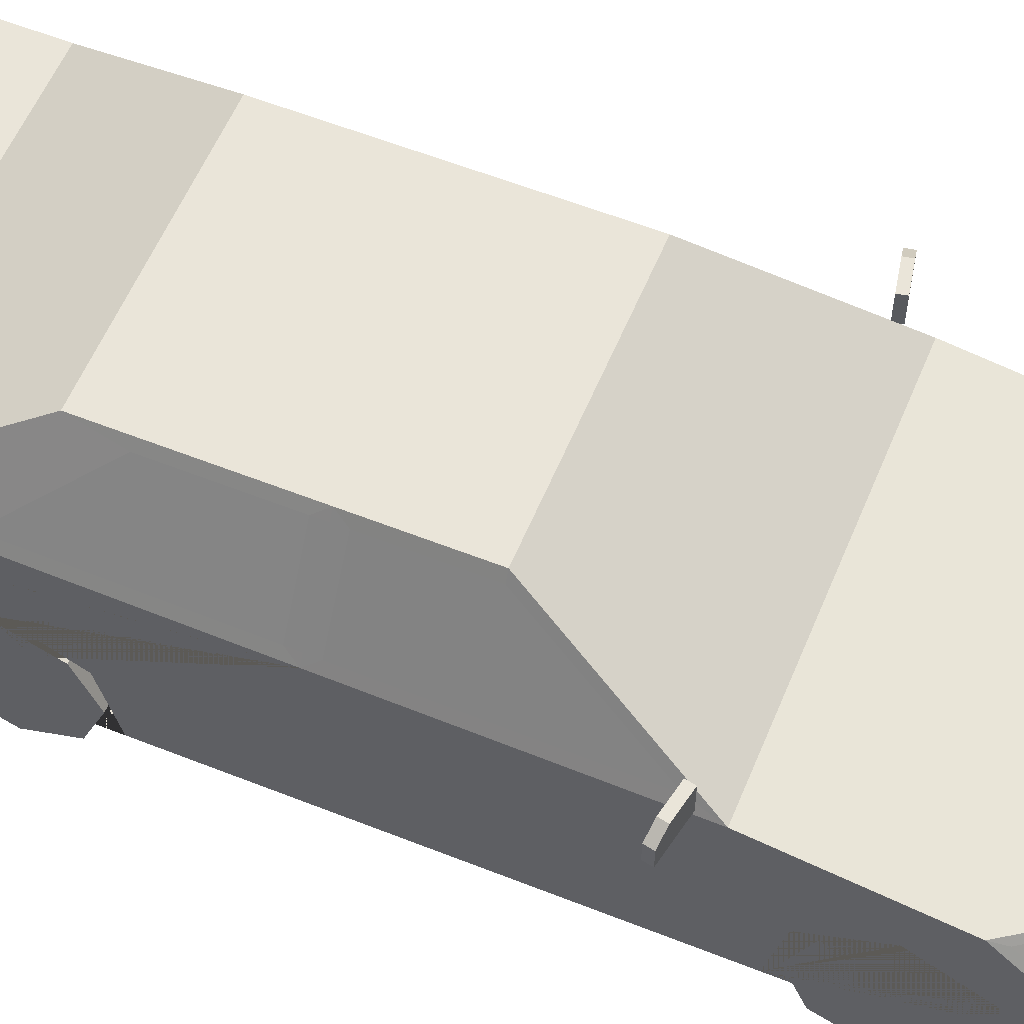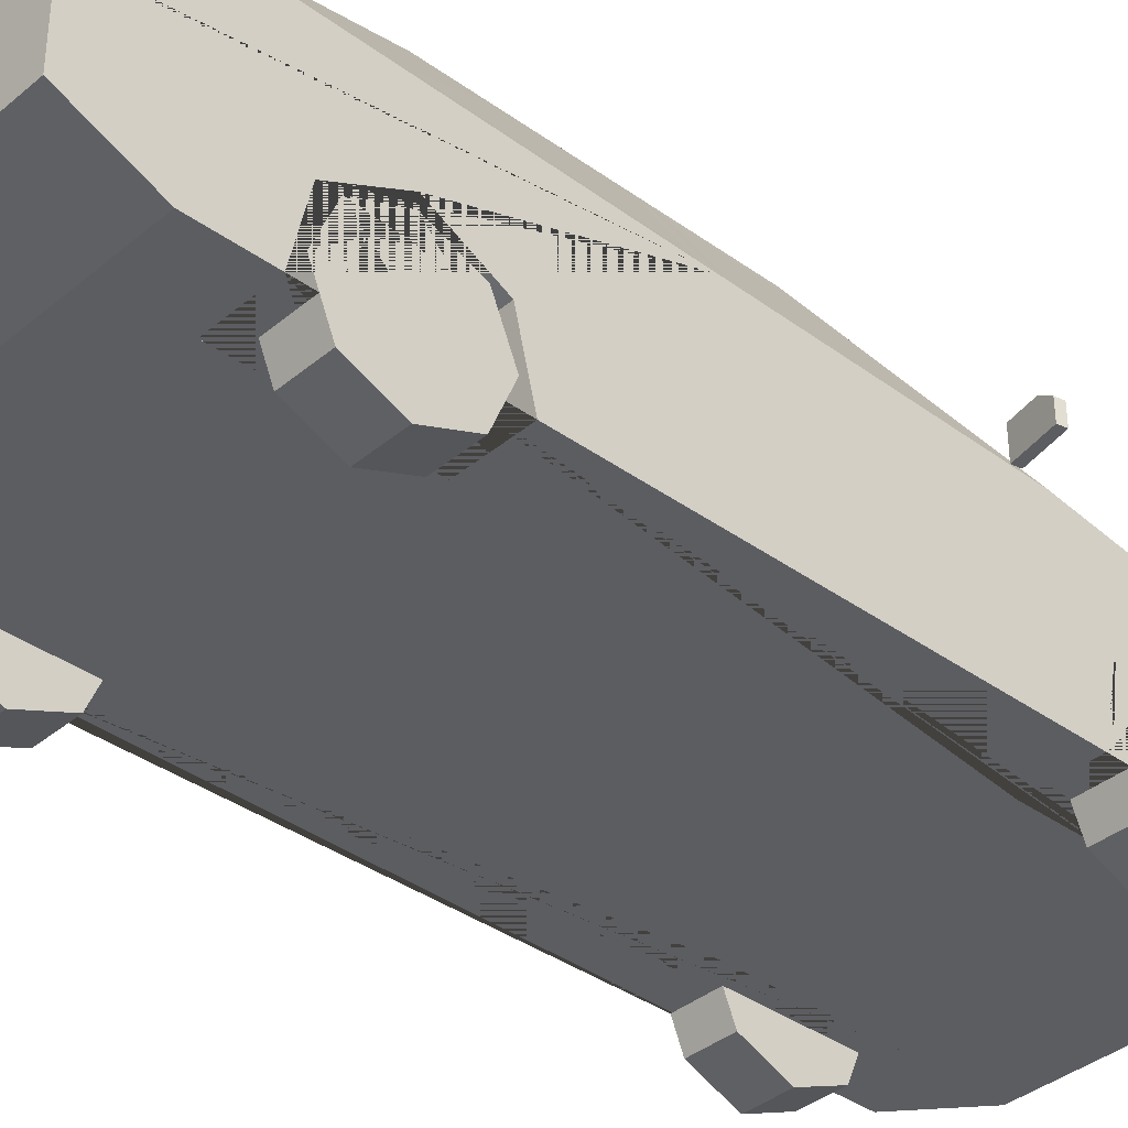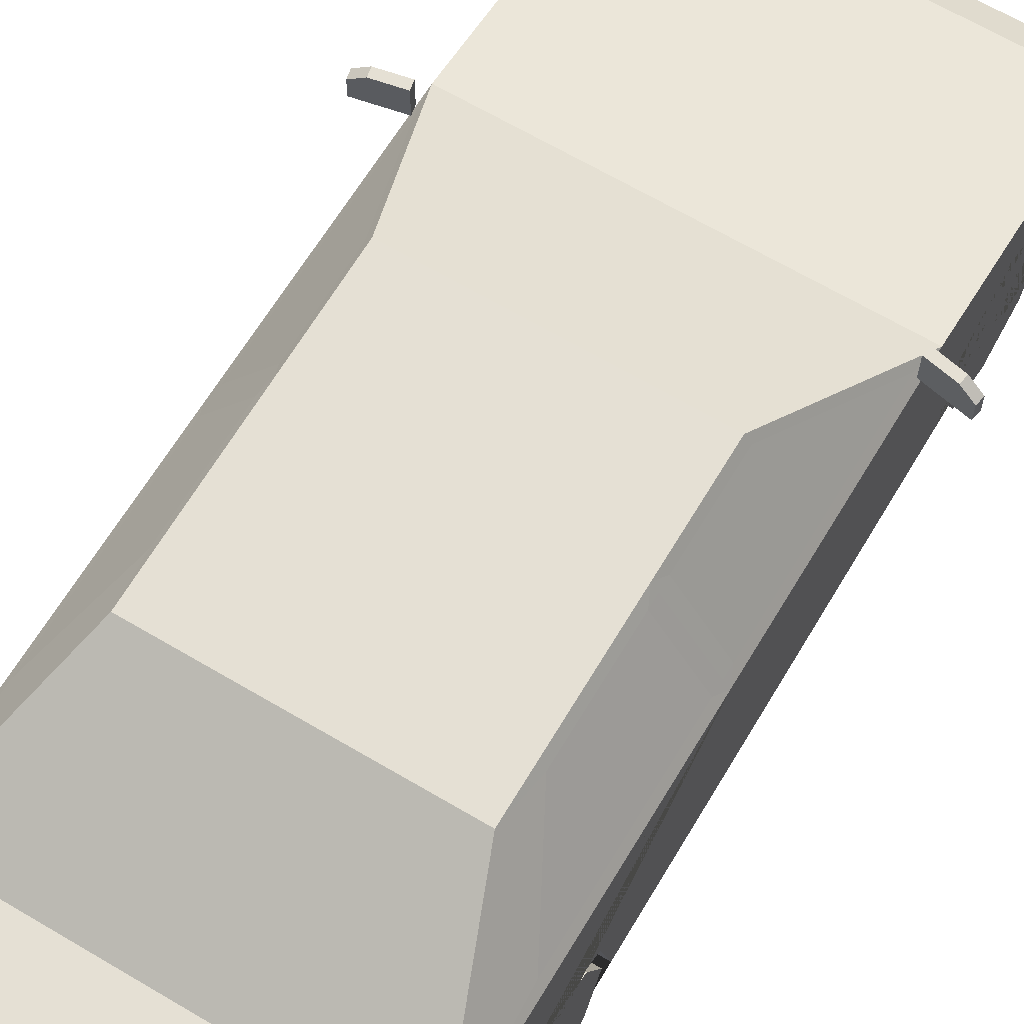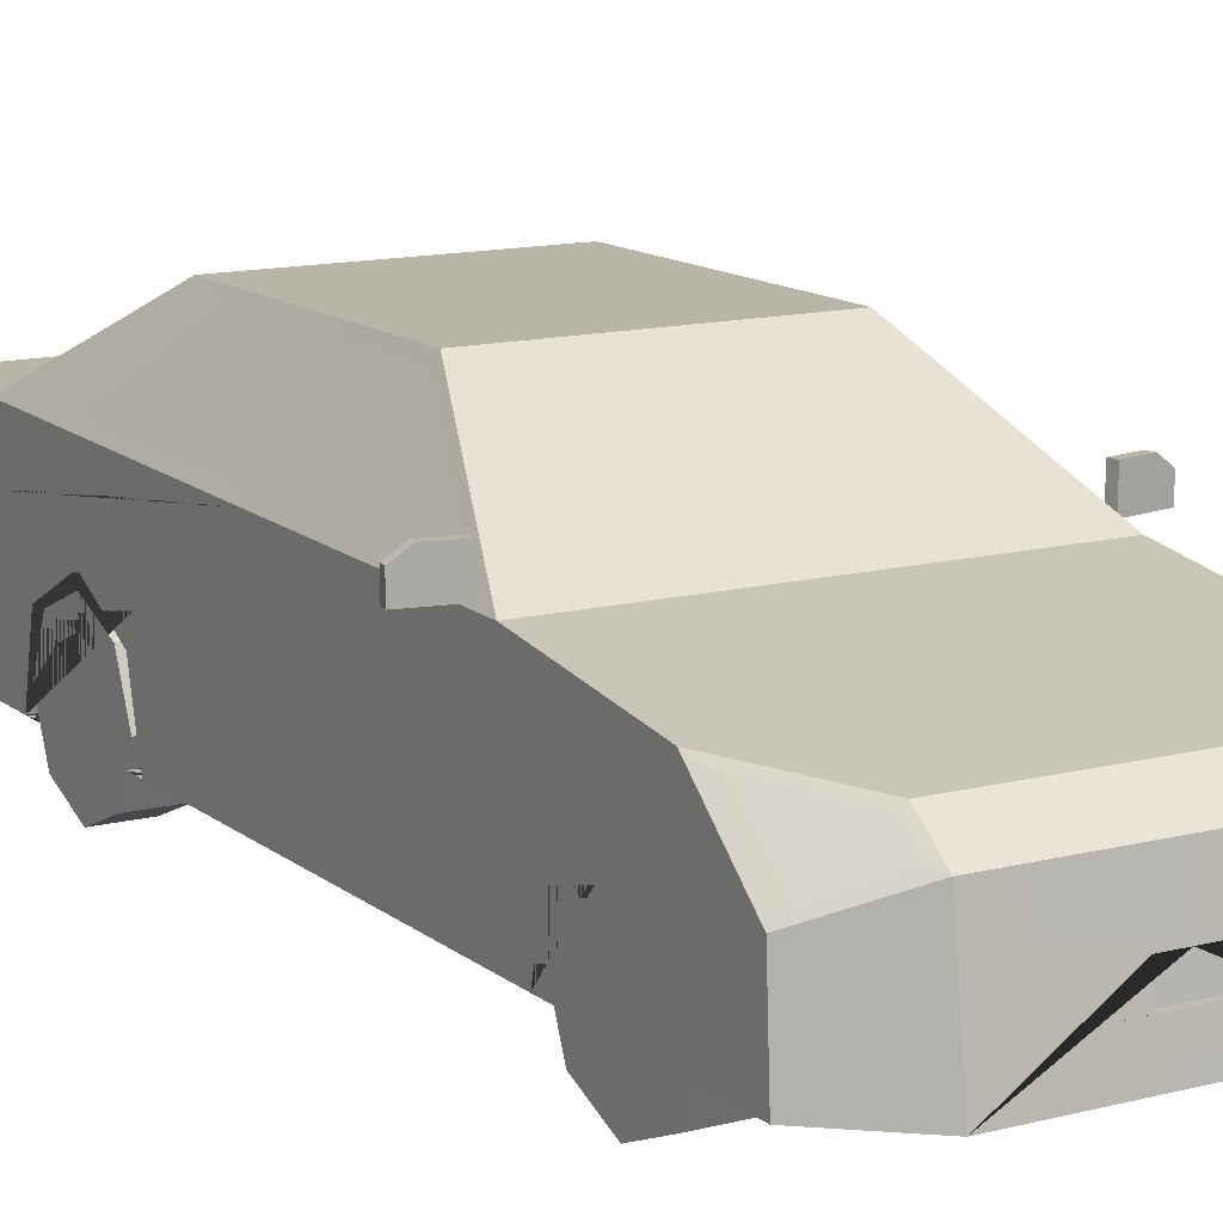
<metadata>
{"format":"obj","ext":"obj","renderer":"f3d","projection":"perspective","resolution":1024,"background":"white","views":[{"elev":57.8,"azim":-67.6,"up":"+Y"},{"elev":-37.0,"azim":-132.9,"up":"+Y"},{"elev":65.5,"azim":-149.2,"up":"+Y"},{"elev":13.1,"azim":-30.6,"up":"+Y"}]}
</metadata>
<code>
v 0.313 0.3066 -0.4482
v 0.313 0.3938 -0.6174
v 0.313 0.3066 -0.7905
v 0.313 0.3066 1.107
v 0.313 0.3938 0.9383
v 0.313 0.3066 0.7652
v 0.4861 0.6014 -1.212
v 0.4516 0.5858 0.6227
v 0.4715 0.6189 -0.6218
v 0.3168 0.814 0.2506
v 0.3491 0.8053 -0.3923
v 0.4861 0.1259 -1.005
v 0.4861 0.2128 -1.212
v 0.4861 0.3938 0.9383
v 0.4861 0.3066 0.7652
v 0.4861 0.3066 1.107
v 0.313 0.1259 0.9383
v 0.313 0.1259 0.725
v 0.4861 0.1259 0.725
v 0.313 0.1259 1.152
v 0.4861 0.1259 1.152
v 0.4861 0.3938 -0.6174
v 0.4861 0.3066 -0.7905
v 0.4861 0.3066 -0.4482
v 0.313 0.1259 -0.6174
v 0.313 0.1259 -0.8307
v 0.4861 0.1259 -0.8307
v 0.313 0.1259 -0.4042
v 0.4861 0.1259 -0.4042
v 0.4861 0.1259 1.26
v 0.3216 0.1259 1.401
v 0.336 0.4658 1.278
v 0.472 0.4924 1.099
v 0.4714 0.361 1.244
v 0.3367 0.4188 1.34
v 0.3486 0.8051 0.2278
v 0.4715 0.5962 0.568
v 0.4719 0.6075 -0.02583
v 0.4861 0.1259 -0.05906
v 0.3484 0.8049 -0.02583
v 0.4712 0.6083 -0.09239
v 0.4861 0.5713 0.6463
v 0.3493 0.8055 -0.09238
v 0.3342 0.8285 0.227
v 0.4355 0.6395 -0.856
v 0.3172 0.8147 -0.5394
v 0.4861 0.5846 -0.05906
v 0.3342 0.8285 -0.05906
v 0.4861 0.6014 -0.9247
v 0.3342 0.8285 -0.5145
v 0.3216 0.4127 1.365
v 0.4861 0.343 1.249
v 0.4861 0.5112 1.06
v 0.3216 0.4793 1.279
v 0.2433 0.4127 1.365
v 0.1998 0.3196 1.377
v 0.234 0.218 1.389
v 0.2052 0.1685 1.396
v 0.3216 0.218 1.388
v 0.3216 0.1685 1.395
v 0.2605 0.1685 1.395
v 0.2972 0.218 1.388
v 0.4861 0.423 -1.212
v 0.4861 0.5252 -1.212
v 0.4861 0.5252 -1.116
v 0.4861 0.496 -1.086
v 0.4861 0.423 -1.159
v 0.3438 0.5117 -1.212
v 0.2774 0.423 -1.212
v 0.2084 0.5188 -1.212
v 0.1656 0.423 -1.212
v 0.4251 0.2739 -1.212
v 0.05845 0.218 1.389
v 0.05845 0.2862 1.381
v 0.05845 0.224 1.388
v 0.06477 0.5046 -1.212
v 0.06477 0.4394 -1.212
v 0.0244 0.3557 1.37
v 0.4642 0.5231 -1.212
v 0.4355 0.423 -1.212
v 0.453 0.4887 1.124
v 0.4549 0.3681 1.256
v 0.402 0.218 1.32
v 0.402 0.1685 1.325
v 0.2394 0.4044 1.366
v -0.313 0.3066 -0.4482
v -0.313 0.3938 -0.6174
v -0.313 0.3066 -0.7905
v -0.313 0.3066 1.107
v -0.313 0.3938 0.9383
v -0.313 0.3066 0.7652
v -0.4861 0.6014 -1.212
v -0.4516 0.5858 0.6227
v -0.4715 0.6189 -0.6218
v -0.3168 0.814 0.2506
v -0.3491 0.8053 -0.3923
v 0 0.1259 1.401
v 0 0.6014 -1.212
v 0 0.5713 0.6463
v 0 0.6014 -0.9247
v 0 0.8285 0.227
v 0 0.8285 -0.5145
v -0.4861 0.1259 -1.005
v -0.4861 0.2128 -1.212
v 0 0.2128 -1.212
v 0 0.1259 -1.005
v -0.4861 0.3938 0.9383
v -0.4861 0.3066 0.7652
v -0.4861 0.3066 1.107
v -0.313 0.1259 0.9383
v -0.313 0.1259 0.725
v -0.4861 0.1259 0.725
v -0.313 0.1259 1.152
v -0.4861 0.1259 1.152
v -0.4861 0.3938 -0.6174
v -0.4861 0.3066 -0.7905
v -0.4861 0.3066 -0.4482
v -0.313 0.1259 -0.6174
v -0.313 0.1259 -0.8307
v -0.4861 0.1259 -0.8307
v -0.313 0.1259 -0.4042
v -0.4861 0.1259 -0.4042
v 0 0.4127 1.365
v 0 0.4793 1.279
v -0.4861 0.1259 1.26
v -0.3216 0.1259 1.401
v -0.336 0.4658 1.278
v -0.472 0.4924 1.099
v -0.4714 0.361 1.244
v -0.3367 0.4188 1.34
v -0.3486 0.8051 0.2278
v -0.4715 0.5962 0.568
v -0 0.5858 0.6227
v -0 0.814 0.2506
v -0.4719 0.6075 -0.02583
v -0.4861 0.1259 -0.05906
v -0.3484 0.8049 -0.02583
v -0.4712 0.6083 -0.09239
v -0.4861 0.5713 0.6463
v -0.3493 0.8055 -0.09238
v -0.3342 0.8285 0.227
v -0.4355 0.6395 -0.856
v -0.3172 0.8147 -0.5394
v -0.4861 0.5846 -0.05906
v -0.3342 0.8285 -0.05906
v -0.4861 0.6014 -0.9247
v -0.3342 0.8285 -0.5145
v 0 0.6395 -0.856
v 0 0.8147 -0.5394
v -0.3216 0.4127 1.365
v -0.4861 0.343 1.249
v -0.4861 0.5112 1.06
v -0.3216 0.4793 1.279
v 0 0.2916 1.38
v -0.2433 0.4127 1.365
v -0.1998 0.3196 1.377
v 0 0.218 1.389
v 0 0.1685 1.396
v -0.234 0.218 1.389
v -0.2052 0.1685 1.396
v -0.3216 0.218 1.388
v -0.3216 0.1685 1.395
v -0.2605 0.1685 1.395
v -0.2972 0.218 1.388
v -0.4861 0.423 -1.212
v -0.4861 0.5252 -1.212
v -0.4861 0.5252 -1.116
v -0.4861 0.496 -1.086
v -0.4861 0.423 -1.159
v -0.3438 0.5117 -1.212
v -0.2774 0.423 -1.212
v 0 0.423 -1.212
v 0 0.5188 -1.212
v -0.2084 0.5188 -1.212
v -0.1656 0.423 -1.212
v 0 0.2739 -1.212
v -0.4251 0.2739 -1.212
v 0 0.2862 1.382
v -0.05845 0.218 1.389
v -0.05845 0.2862 1.381
v 0 0.224 1.388
v -0.05845 0.224 1.388
v 0 0.4394 -1.212
v 0 0.5046 -1.212
v -0.06477 0.5046 -1.212
v -0.06477 0.4394 -1.212
v 0 0.3791 1.367
v 0 0.3324 1.373
v -0.0244 0.3557 1.37
v -0.4642 0.5231 -1.212
v -0.4355 0.423 -1.212
v -0.453 0.4887 1.124
v -0.4549 0.3681 1.256
v -0.402 0.218 1.32
v -0.402 0.1685 1.325
v -0.2394 0.4044 1.366
v 0.4842 0.5826 0.5916
v 0.4842 0.6628 0.5916
v 0.4797 0.5826 0.5693
v 0.4797 0.6628 0.5693
v 0.5958 0.5826 0.5693
v 0.5914 0.5826 0.5469
v 0.5958 0.6363 0.5693
v 0.5589 0.6628 0.5767
v 0.5545 0.6628 0.5543
v 0.5914 0.6363 0.5469
v -0.4842 0.5826 0.5916
v -0.4842 0.6628 0.5916
v -0.4797 0.5826 0.5693
v -0.4797 0.6628 0.5693
v -0.5958 0.5826 0.5693
v -0.5914 0.5826 0.5469
v -0.5958 0.6363 0.5693
v -0.5589 0.6628 0.5767
v -0.5545 0.6628 0.5543
v -0.5914 0.6363 0.5469
v 0.3488 0.8051 -0.05911
v 0.4716 0.608 -0.05911
v -0.3488 0.8051 -0.05911
v -0.4716 0.608 -0.05911
f 1 2 22 24
f 2 3 23 22
f 3 26 27 23
f 4 5 14 16
f 5 6 15 14
f 6 18 19 15
f 7 64 79 68 69 80 63 13 72 176 172 71 70 173 98
f 37 38 40 36
f 44 48 50 102 101
f 123 55 51 54 124
f 8 10 134 133
f 49 7 98 100
f 46 45 148 149
f 19 39 47 42 53 52 30 21 16 14 15
f 12 106 105 13
f 17 4 20
f 17 5 4
f 17 6 5
f 20 4 16 21
f 18 6 17
f 25 1 28
f 25 2 1
f 25 3 2
f 28 1 24 29
f 26 3 25
f 54 53 42 99 124
f 31 60 61 62 59 51 55 85 56 154 178 74 75 73 57 58 158 97
f 34 33 81 82
f 51 59 83 84 60 31 30 52
f 27 26 25 28 29 39 19 18 17 20 21 30 31 97 106 12
f 10 8 42 44
f 134 10 44 101
f 8 133 99 42
f 47 39 29 24 22 23 27 12 13 63 67 66 65 64 7 49
f 43 41 9 11
f 38 37 42 47
f 36 40 48 44
f 37 36 44 42
f 38 47 218
f 11 9 49 50
f 9 41 47 49
f 43 11 50 48
f 43 48 217
f 45 46 50 49
f 46 149 102 50
f 148 45 49 100
f 34 82 35 51 52
f 33 34 52 53
f 32 81 33 53 54
f 35 32 54 51
f 154 56 85 123 187 78 188
f 158 58 57 73 157
f 59 62 61 60
f 60 84 83 59
f 64 65 66 67 63
f 63 80 79 64
f 173 70 71 172 183 77 76 184
f 176 72 13 105
f 73 75 181 157
f 181 75 74 178
f 184 76 77 183
f 188 78 187
f 79 80 69 68
f 82 81 32 35
f 123 85 55
f 86 117 115 87
f 87 115 116 88
f 88 116 120 119
f 89 109 107 90
f 90 107 108 91
f 91 108 112 111
f 92 98 173 174 175 172 176 177 104 165 191 171 170 190 166
f 132 131 137 135
f 141 101 102 147 145
f 123 124 153 150 155
f 93 133 134 95
f 146 100 98 92
f 143 149 148 142
f 112 108 107 109 114 125 151 152 139 144 136
f 103 104 105 106
f 110 113 89
f 110 89 90
f 110 90 91
f 113 114 109 89
f 111 110 91
f 118 121 86
f 118 86 87
f 118 87 88
f 121 122 117 86
f 119 118 88
f 153 124 99 139 152
f 126 97 158 160 159 179 182 180 178 154 156 196 155 150 161 164 163 162
f 129 193 192 128
f 150 151 125 126 162 195 194 161
f 120 103 106 97 126 125 114 113 110 111 112 136 122 121 118 119
f 95 141 139 93
f 134 101 141 95
f 93 139 99 133
f 144 146 92 166 167 168 169 165 104 103 120 116 115 117 122 136
f 140 96 94 138
f 135 144 139 132
f 131 141 145 137
f 132 139 141 131
f 137 145 219
f 96 147 146 94
f 94 146 144 138
f 140 145 147 96
f 140 219 145
f 142 146 147 143
f 143 147 102 149
f 148 100 146 142
f 129 151 150 130 193
f 128 152 151 129
f 127 153 152 128 192
f 130 150 153 127
f 154 188 189 187 123 196 156
f 158 157 179 159 160
f 161 162 163 164
f 162 161 194 195
f 166 165 169 168 167
f 165 166 190 191
f 173 184 185 186 183 172 175 174
f 176 105 104 177
f 179 157 181 182
f 181 178 180 182
f 184 183 186 185
f 188 187 189
f 190 170 171 191
f 193 130 127 192
f 123 155 196
f 197 198 200 199
f 201 203 204 198 197
f 199 200 205 206 202
f 199 202 201 197
f 202 206 203 201
f 205 204 203 206
f 205 200 198 204
f 207 209 210 208
f 211 207 208 214 213
f 209 212 216 215 210
f 209 207 211 212
f 212 211 213 216
f 215 216 213 214
f 215 214 208 210
f 41 43 217 218
f 48 40 217
f 47 41 218
f 40 38 218 217
f 138 144 220
f 135 137 219 220
f 140 138 220 219
f 144 135 220
v 0.3664 0.1814 0.9383
v 0.4861 0.1814 0.9383
v 0.3664 0.1814 0.7582
v 0.4861 0.1814 0.7582
v 0.3664 0.05404 0.8109
v 0.4861 0.05404 0.8109
v 0.3664 0.001282 0.9383
v 0.4861 0.001282 0.9383
v 0.3664 0.05404 1.066
v 0.4861 0.05404 1.066
v 0.3664 0.1814 1.118
v 0.4861 0.1814 1.118
v 0.3664 0.3088 1.066
v 0.4861 0.3088 1.066
v 0.3664 0.3615 0.9383
v 0.4861 0.3615 0.9383
v 0.3664 0.3088 0.8109
v 0.4861 0.3088 0.8109
v 0.4861 0.09806 0.8549
v 0.4861 0.1814 0.8204
v 0.4861 0.06354 0.9383
v 0.4861 0.09806 1.022
v 0.4861 0.1814 1.056
v 0.4861 0.2647 1.022
v 0.4861 0.2992 0.9383
v 0.4861 0.2647 0.8549
f 221 223 225
f 222 239 240
f 223 224 226 225
f 221 225 227
f 222 241 239
f 225 226 228 227
f 221 227 229
f 222 242 241
f 227 228 230 229
f 221 229 231
f 222 243 242
f 229 230 232 231
f 221 231 233
f 222 244 243
f 231 232 234 233
f 221 233 235
f 222 245 244
f 233 234 236 235
f 221 235 237
f 222 246 245
f 235 236 238 237
f 221 237 223
f 222 240 246
f 237 238 224 223
f 240 239 226 224
f 239 241 228 226
f 241 242 230 228
f 242 243 232 230
f 243 244 234 232
f 244 245 236 234
f 245 246 238 236
f 246 240 224 238
v -0.3664 0.1814 0.9383
v -0.4861 0.1814 0.9383
v -0.3664 0.1814 0.7582
v -0.4861 0.1814 0.7582
v -0.3664 0.05404 0.8109
v -0.4861 0.05404 0.8109
v -0.3664 0.001282 0.9383
v -0.4861 0.001282 0.9383
v -0.3664 0.05404 1.066
v -0.4861 0.05404 1.066
v -0.3664 0.1814 1.118
v -0.4861 0.1814 1.118
v -0.3664 0.3088 1.066
v -0.4861 0.3088 1.066
v -0.3664 0.3615 0.9383
v -0.4861 0.3615 0.9383
v -0.3664 0.3088 0.8109
v -0.4861 0.3088 0.8109
v -0.4861 0.09806 0.8549
v -0.4861 0.1814 0.8204
v -0.4861 0.06354 0.9383
v -0.4861 0.09806 1.022
v -0.4861 0.1814 1.056
v -0.4861 0.2647 1.022
v -0.4861 0.2992 0.9383
v -0.4861 0.2647 0.8549
f 247 251 249
f 248 266 265
f 249 251 252 250
f 247 253 251
f 248 265 267
f 251 253 254 252
f 247 255 253
f 248 267 268
f 253 255 256 254
f 247 257 255
f 248 268 269
f 255 257 258 256
f 247 259 257
f 248 269 270
f 257 259 260 258
f 247 261 259
f 248 270 271
f 259 261 262 260
f 247 263 261
f 248 271 272
f 261 263 264 262
f 247 249 263
f 248 272 266
f 263 249 250 264
f 266 250 252 265
f 265 252 254 267
f 267 254 256 268
f 268 256 258 269
f 269 258 260 270
f 270 260 262 271
f 271 262 264 272
f 272 264 250 266
v 0.3664 0.1814 -0.6174
v 0.4861 0.1814 -0.6174
v 0.3664 0.1814 -0.7976
v 0.4861 0.1814 -0.7976
v 0.3664 0.05404 -0.7448
v 0.4861 0.05404 -0.7448
v 0.3664 0.001282 -0.6174
v 0.4861 0.001282 -0.6174
v 0.3664 0.05404 -0.4901
v 0.4861 0.05404 -0.4901
v 0.3664 0.1814 -0.4373
v 0.4861 0.1814 -0.4373
v 0.3664 0.3088 -0.4901
v 0.4861 0.3088 -0.4901
v 0.3664 0.3615 -0.6174
v 0.4861 0.3615 -0.6174
v 0.3664 0.3088 -0.7448
v 0.4861 0.3088 -0.7448
v 0.4861 0.09806 -0.7008
v 0.4861 0.1814 -0.7353
v 0.4861 0.06354 -0.6174
v 0.4861 0.09806 -0.5341
v 0.4861 0.1814 -0.4996
v 0.4861 0.2647 -0.5341
v 0.4861 0.2992 -0.6174
v 0.4861 0.2647 -0.7008
f 273 275 277
f 274 291 292
f 275 276 278 277
f 273 277 279
f 274 293 291
f 277 278 280 279
f 273 279 281
f 274 294 293
f 279 280 282 281
f 273 281 283
f 274 295 294
f 281 282 284 283
f 273 283 285
f 274 296 295
f 283 284 286 285
f 273 285 287
f 274 297 296
f 285 286 288 287
f 273 287 289
f 274 298 297
f 287 288 290 289
f 273 289 275
f 274 292 298
f 289 290 276 275
f 292 291 278 276
f 291 293 280 278
f 293 294 282 280
f 294 295 284 282
f 295 296 286 284
f 296 297 288 286
f 297 298 290 288
f 298 292 276 290
v -0.3664 0.1814 -0.6174
v -0.4861 0.1814 -0.6174
v -0.3664 0.1814 -0.7976
v -0.4861 0.1814 -0.7976
v -0.3664 0.05404 -0.7448
v -0.4861 0.05404 -0.7448
v -0.3664 0.001282 -0.6174
v -0.4861 0.001282 -0.6174
v -0.3664 0.05404 -0.4901
v -0.4861 0.05404 -0.4901
v -0.3664 0.1814 -0.4373
v -0.4861 0.1814 -0.4373
v -0.3664 0.3088 -0.4901
v -0.4861 0.3088 -0.4901
v -0.3664 0.3615 -0.6174
v -0.4861 0.3615 -0.6174
v -0.3664 0.3088 -0.7448
v -0.4861 0.3088 -0.7448
v -0.4861 0.09806 -0.7008
v -0.4861 0.1814 -0.7353
v -0.4861 0.06354 -0.6174
v -0.4861 0.09806 -0.5341
v -0.4861 0.1814 -0.4996
v -0.4861 0.2647 -0.5341
v -0.4861 0.2992 -0.6174
v -0.4861 0.2647 -0.7008
f 299 303 301
f 300 318 317
f 301 303 304 302
f 299 305 303
f 300 317 319
f 303 305 306 304
f 299 307 305
f 300 319 320
f 305 307 308 306
f 299 309 307
f 300 320 321
f 307 309 310 308
f 299 311 309
f 300 321 322
f 309 311 312 310
f 299 313 311
f 300 322 323
f 311 313 314 312
f 299 315 313
f 300 323 324
f 313 315 316 314
f 299 301 315
f 300 324 318
f 315 301 302 316
f 318 302 304 317
f 317 304 306 319
f 319 306 308 320
f 320 308 310 321
f 321 310 312 322
f 322 312 314 323
f 323 314 316 324
f 324 316 302 318

</code>
